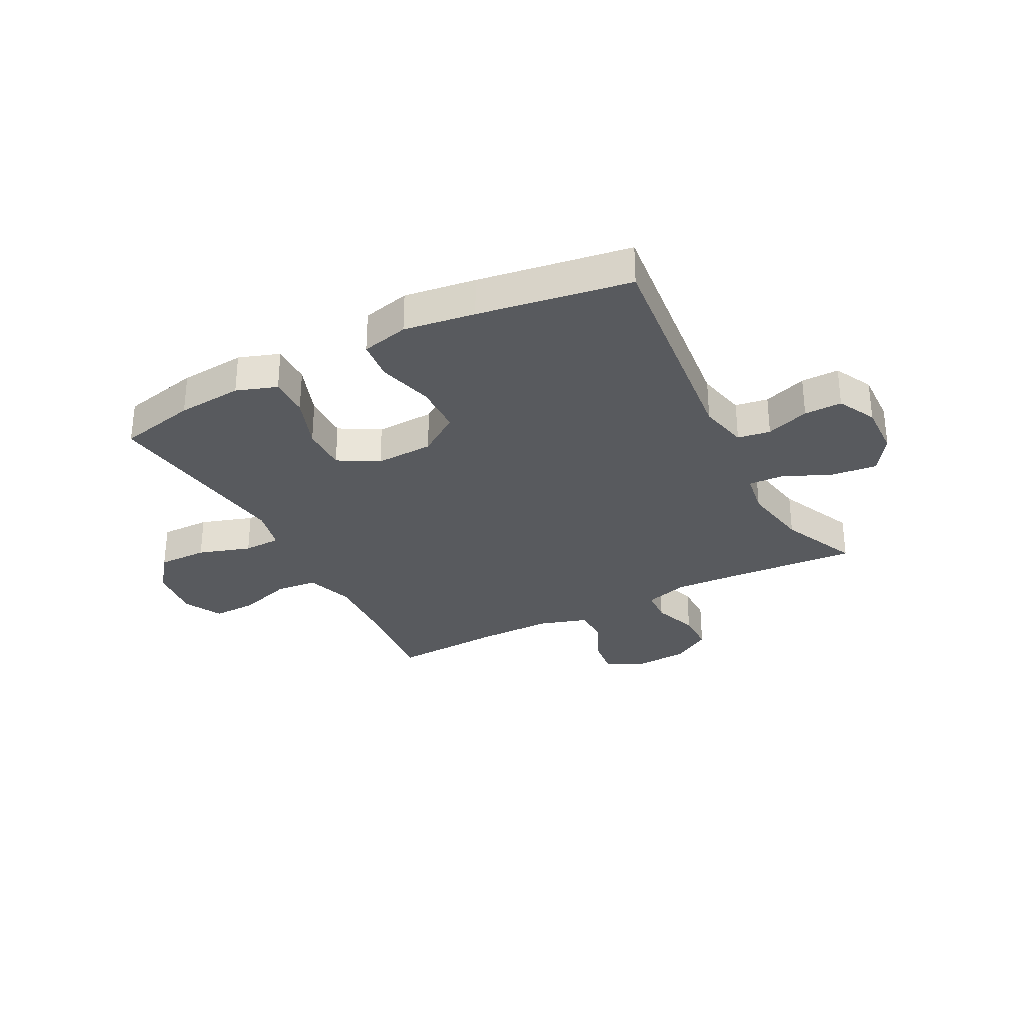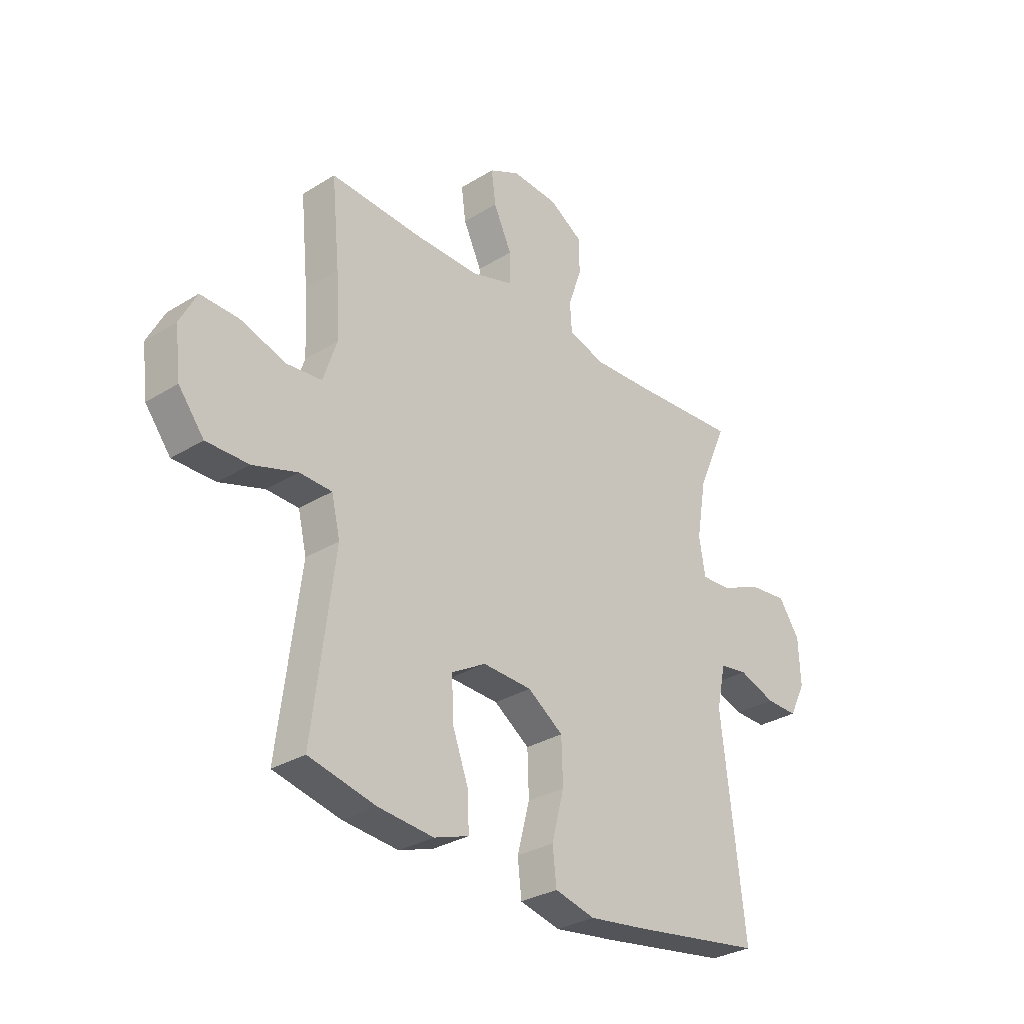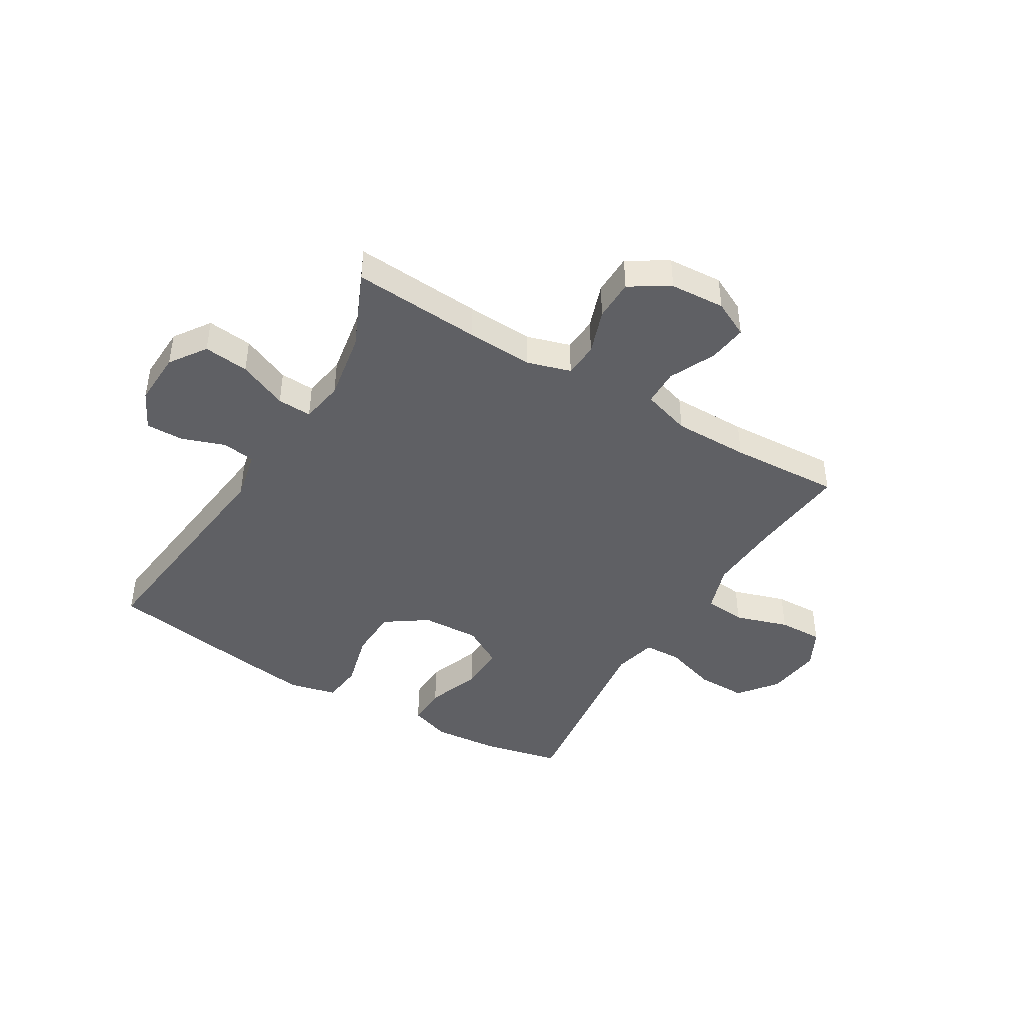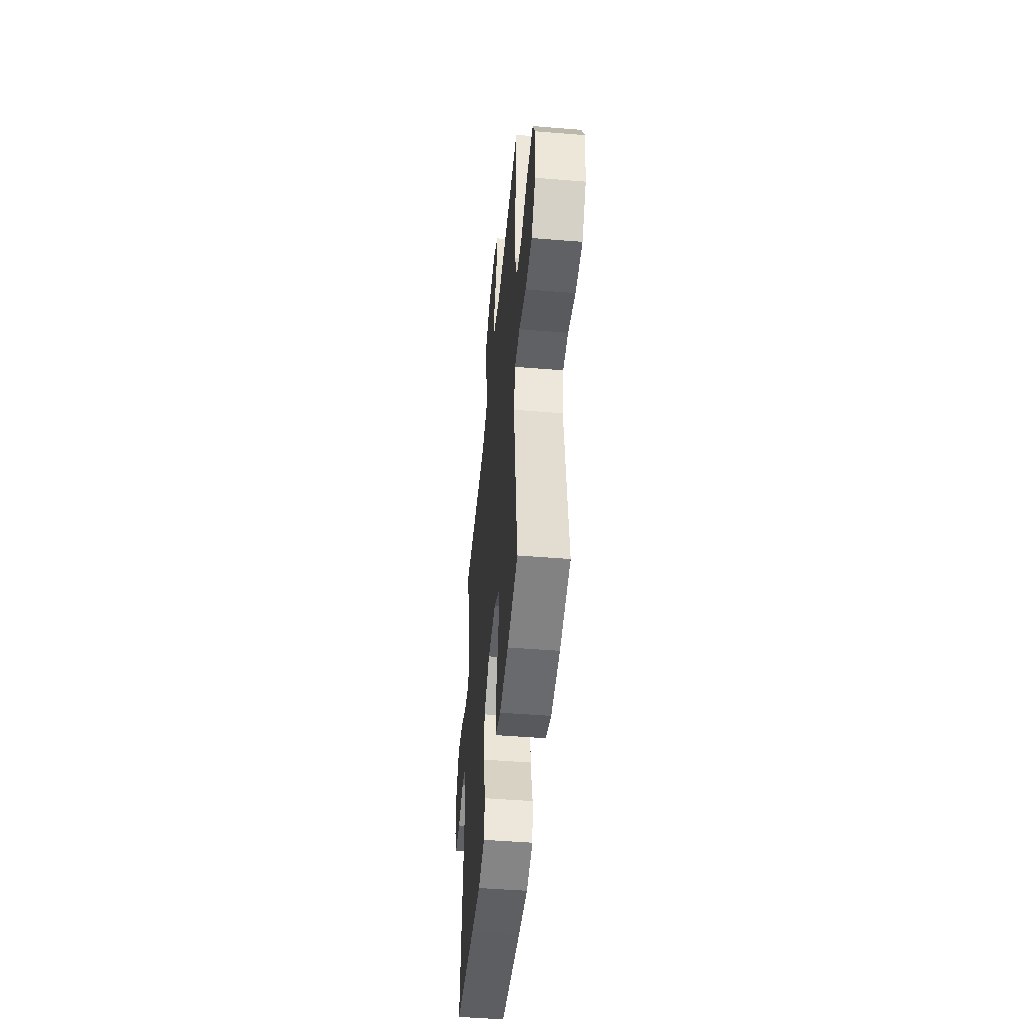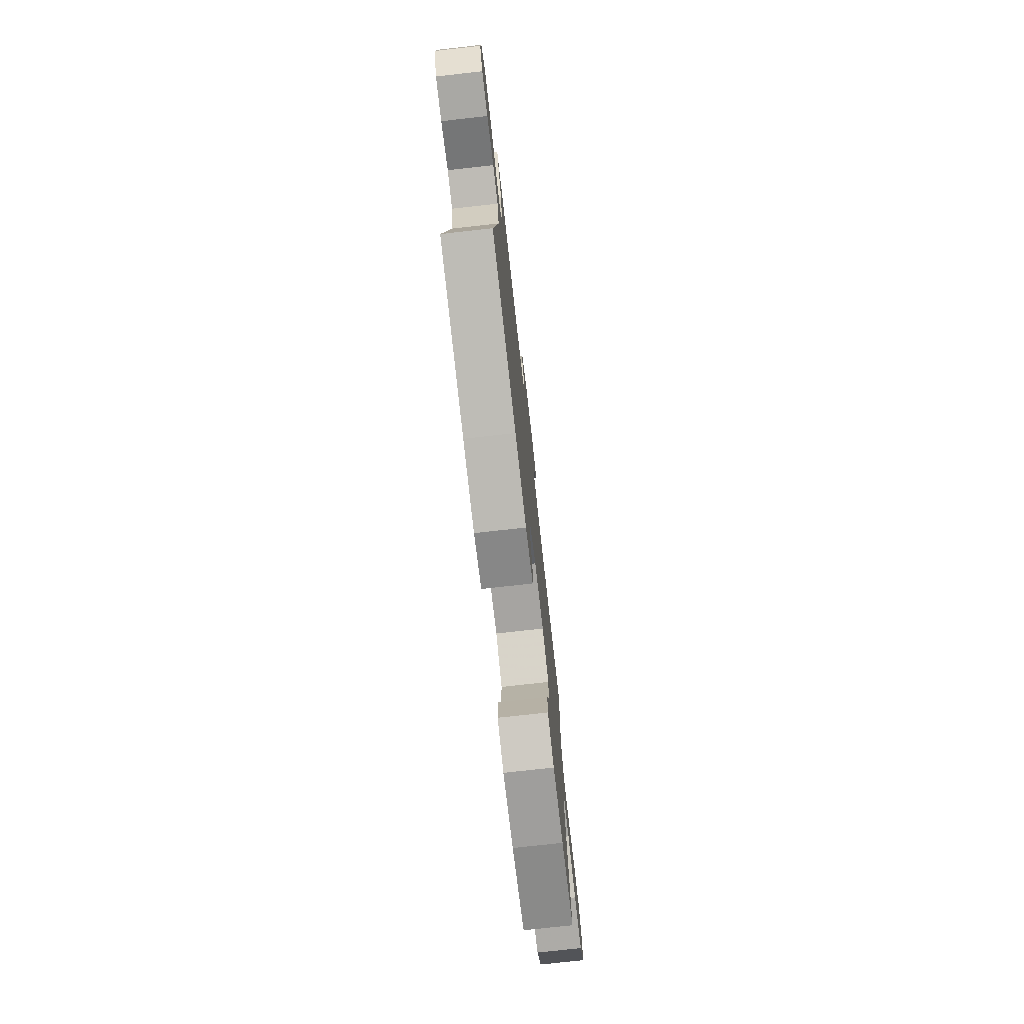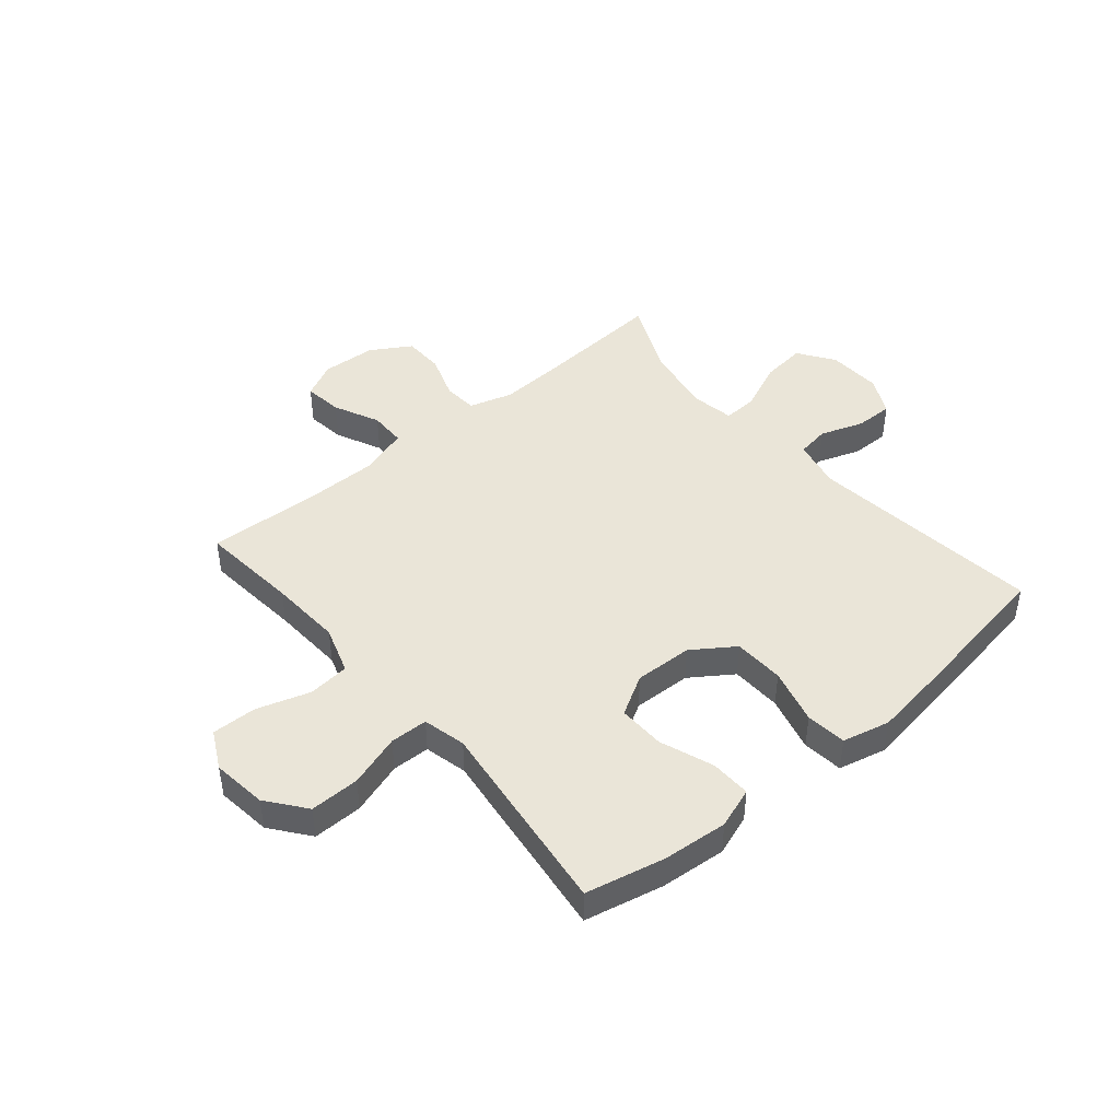
<metadata>
{"format":"obj","ext":"obj","renderer":"f3d","projection":"perspective","resolution":1024,"background":"white","views":[{"elev":-30.6,"azim":-152.3,"up":"+Y"},{"elev":-30.7,"azim":131.7,"up":"+Z"},{"elev":-43.7,"azim":-30.9,"up":"+Y"},{"elev":-48.2,"azim":84.8,"up":"+Z"},{"elev":-75.7,"azim":-83.6,"up":"+Z"},{"elev":44.8,"azim":139.8,"up":"+Y"}]}
</metadata>
<code>
v 0.5 0.07 -0.5
v 0.361 0.07 -0.531
v 0.245 0.07 -0.541
v 0.173 0.07 -0.516
v 0.175 0.07 -0.444
v 0.21 0.07 -0.349
v 0.212 0.07 -0.266
v 0.141 0.07 -0.225
v 0.038 0.07 -0.229
v -0.036 0.07 -0.28
v -0.039 0.07 -0.37
v -0.013 0.07 -0.469
v -0.021 0.07 -0.541
v -0.105 0.07 -0.561
v -0.231 0.07 -0.543
v -0.5 0.07 -0.5
v -0.452 0.07 -0.083
v -0.471 0.07 0.005
v -0.529 0.07 0.014
v -0.606 0.07 -0.013
v -0.673 0.07 -0.014
v -0.707 0.07 0.054
v -0.703 0.07 0.15
v -0.659 0.07 0.214
v -0.579 0.07 0.205
v -0.492 0.07 0.167
v -0.431 0.07 0.164
v -0.418 0.07 0.24
v -0.439 0.07 0.362
v -0.5 0.07 0.5
v -0.272 0.07 0.484
v -0.154 0.07 0.478
v -0.077 0.07 0.501
v -0.073 0.07 0.562
v -0.101 0.07 0.642
v -0.1 0.07 0.715
v -0.03 0.07 0.758
v 0.067 0.07 0.764
v 0.131 0.07 0.732
v 0.122 0.07 0.663
v 0.084 0.07 0.582
v 0.085 0.07 0.517
v 0.171 0.07 0.49
v 0.305 0.07 0.49
v 0.5 0.07 0.5
v 0.483 0.07 0.324
v 0.476 0.07 0.195
v 0.504 0.07 0.11
v 0.577 0.07 0.103
v 0.672 0.07 0.133
v 0.751 0.07 0.135
v 0.786 0.07 0.067
v 0.774 0.07 -0.031
v 0.721 0.07 -0.099
v 0.633 0.07 -0.098
v 0.54 0.07 -0.068
v 0.473 0.07 -0.07
v 0.455 0.07 -0.146
v 0.47 0.07 -0.263
v 0.5 0 -0.5
v 0.361 0 -0.531
v 0.245 0 -0.541
v 0.173 0 -0.516
v 0.175 0 -0.444
v 0.21 0 -0.349
v 0.212 0 -0.266
v 0.141 0 -0.225
v 0.038 0 -0.229
v -0.036 0 -0.28
v -0.039 0 -0.37
v -0.013 0 -0.469
v -0.021 0 -0.541
v -0.105 0 -0.561
v -0.231 0 -0.543
v -0.5 0 -0.5
v -0.452 0 -0.083
v -0.471 0 0.005
v -0.529 0 0.014
v -0.606 0 -0.013
v -0.673 0 -0.014
v -0.707 0 0.054
v -0.703 0 0.15
v -0.659 0 0.214
v -0.579 0 0.205
v -0.492 0 0.167
v -0.431 0 0.164
v -0.418 0 0.24
v -0.439 0 0.362
v -0.5 0 0.5
v -0.272 0 0.484
v -0.154 0 0.478
v -0.077 0 0.501
v -0.073 0 0.562
v -0.101 0 0.642
v -0.1 0 0.715
v -0.03 0 0.758
v 0.067 0 0.764
v 0.131 0 0.732
v 0.122 0 0.663
v 0.084 0 0.582
v 0.085 0 0.517
v 0.171 0 0.49
v 0.305 0 0.49
v 0.5 0 0.5
v 0.483 0 0.324
v 0.476 0 0.195
v 0.504 0 0.11
v 0.577 0 0.103
v 0.672 0 0.133
v 0.751 0 0.135
v 0.786 0 0.067
v 0.774 0 -0.031
v 0.721 0 -0.099
v 0.633 0 -0.098
v 0.54 0 -0.068
v 0.473 0 -0.07
v 0.455 0 -0.146
v 0.47 0 -0.263
f 4 5 6
f 3 4 6
f 2 3 6
f 1 2 6
f 59 1 6
f 58 59 6
f 57 58 6 7
f 54 55 56
f 53 54 56
f 52 53 56
f 51 52 56
f 50 51 56
f 49 50 56
f 48 49 56 57
f 57 7 8
f 48 57 8
f 47 48 8
f 44 45 46
f 47 8 9
f 46 47 9
f 44 46 9
f 43 44 9
f 39 40 41
f 38 39 41
f 37 38 41
f 36 37 41
f 35 36 41
f 34 35 41
f 33 34 41 42
f 43 9 10
f 42 43 10
f 33 42 10
f 32 33 10
f 29 30 31
f 32 10 11
f 31 32 11
f 29 31 11
f 28 29 11
f 24 25 26
f 23 24 26
f 22 23 26
f 21 22 26
f 20 21 26
f 19 20 26
f 18 19 26 27
f 17 18 27
f 15 16 17
f 14 15 17
f 13 14 17
f 12 13 17
f 11 12 17
f 11 17 27 28
f 65 64 63
f 65 63 62
f 65 62 61
f 65 61 60
f 65 60 118
f 65 118 117
f 66 65 117 116
f 115 114 113
f 115 113 112
f 115 112 111
f 115 111 110
f 115 110 109
f 115 109 108
f 116 115 108 107
f 67 66 116
f 67 116 107
f 67 107 106
f 105 104 103
f 68 67 106
f 68 106 105
f 68 105 103
f 68 103 102
f 100 99 98
f 100 98 97
f 100 97 96
f 100 96 95
f 100 95 94
f 100 94 93
f 101 100 93 92
f 69 68 102
f 69 102 101
f 69 101 92
f 69 92 91
f 90 89 88
f 70 69 91
f 70 91 90
f 70 90 88
f 70 88 87
f 85 84 83
f 85 83 82
f 85 82 81
f 85 81 80
f 85 80 79
f 85 79 78
f 86 85 78 77
f 86 77 76
f 76 75 74
f 76 74 73
f 76 73 72
f 76 72 71
f 76 71 70
f 87 86 76 70
f 1 60 61 2
f 2 61 62 3
f 3 62 63 4
f 4 63 64 5
f 5 64 65 6
f 6 65 66 7
f 7 66 67 8
f 8 67 68 9
f 9 68 69 10
f 10 69 70 11
f 11 70 71 12
f 12 71 72 13
f 13 72 73 14
f 14 73 74 15
f 15 74 75 16
f 16 75 76 17
f 17 76 77 18
f 18 77 78 19
f 19 78 79 20
f 20 79 80 21
f 21 80 81 22
f 22 81 82 23
f 23 82 83 24
f 24 83 84 25
f 25 84 85 26
f 26 85 86 27
f 27 86 87 28
f 28 87 88 29
f 29 88 89 30
f 30 89 90 31
f 31 90 91 32
f 32 91 92 33
f 33 92 93 34
f 34 93 94 35
f 35 94 95 36
f 36 95 96 37
f 37 96 97 38
f 38 97 98 39
f 39 98 99 40
f 40 99 100 41
f 41 100 101 42
f 42 101 102 43
f 43 102 103 44
f 44 103 104 45
f 45 104 105 46
f 46 105 106 47
f 47 106 107 48
f 48 107 108 49
f 49 108 109 50
f 50 109 110 51
f 51 110 111 52
f 52 111 112 53
f 53 112 113 54
f 54 113 114 55
f 55 114 115 56
f 56 115 116 57
f 57 116 117 58
f 58 117 118 59
f 59 118 60 1

</code>
